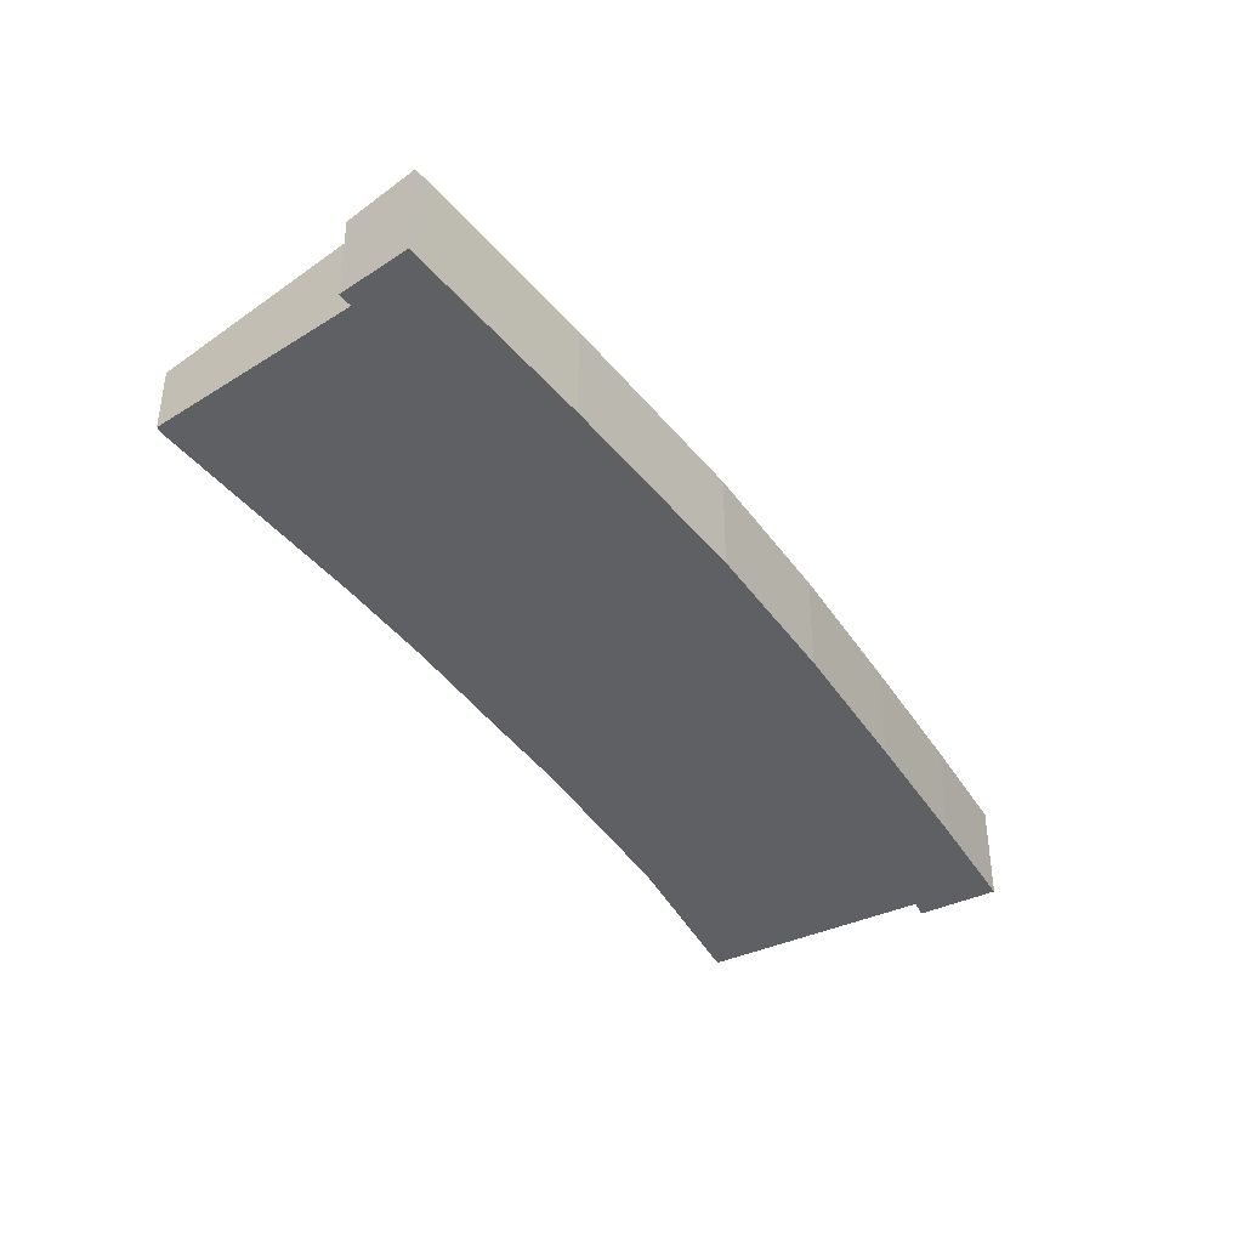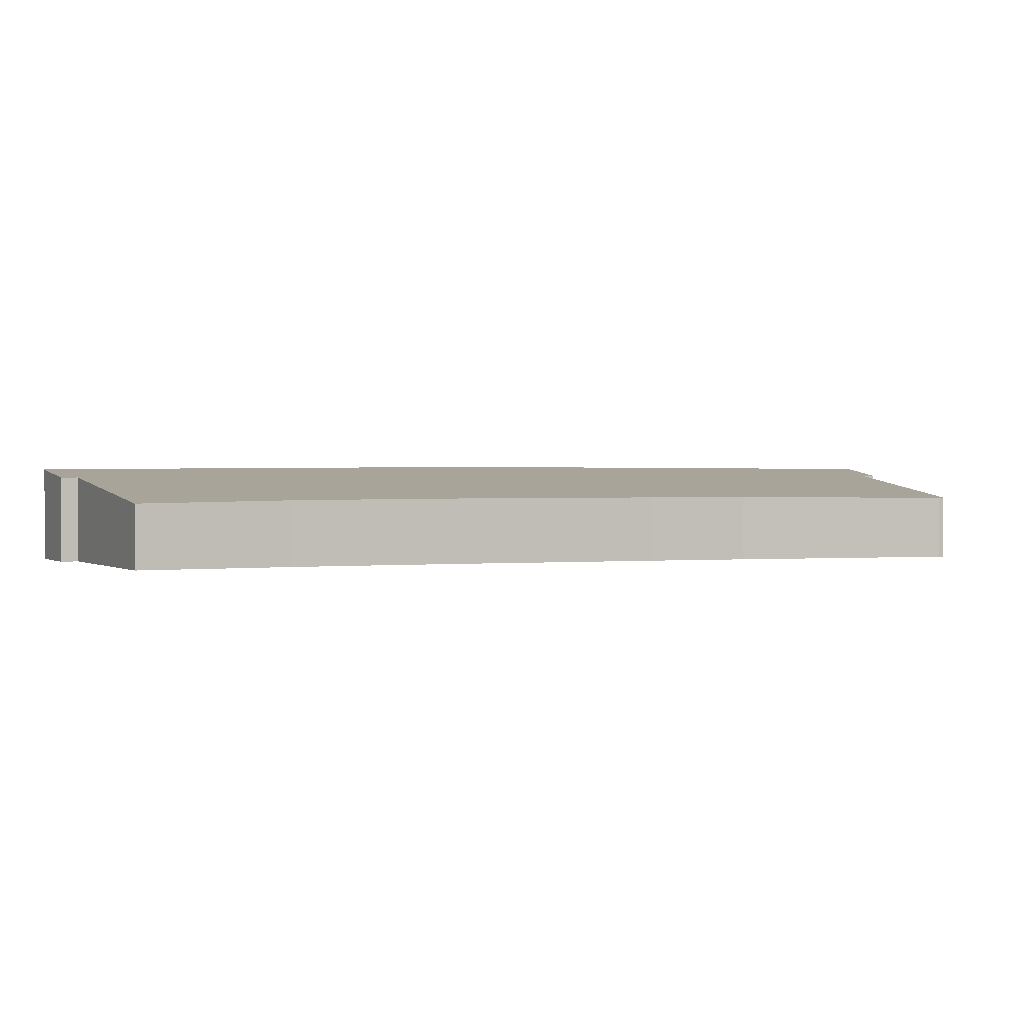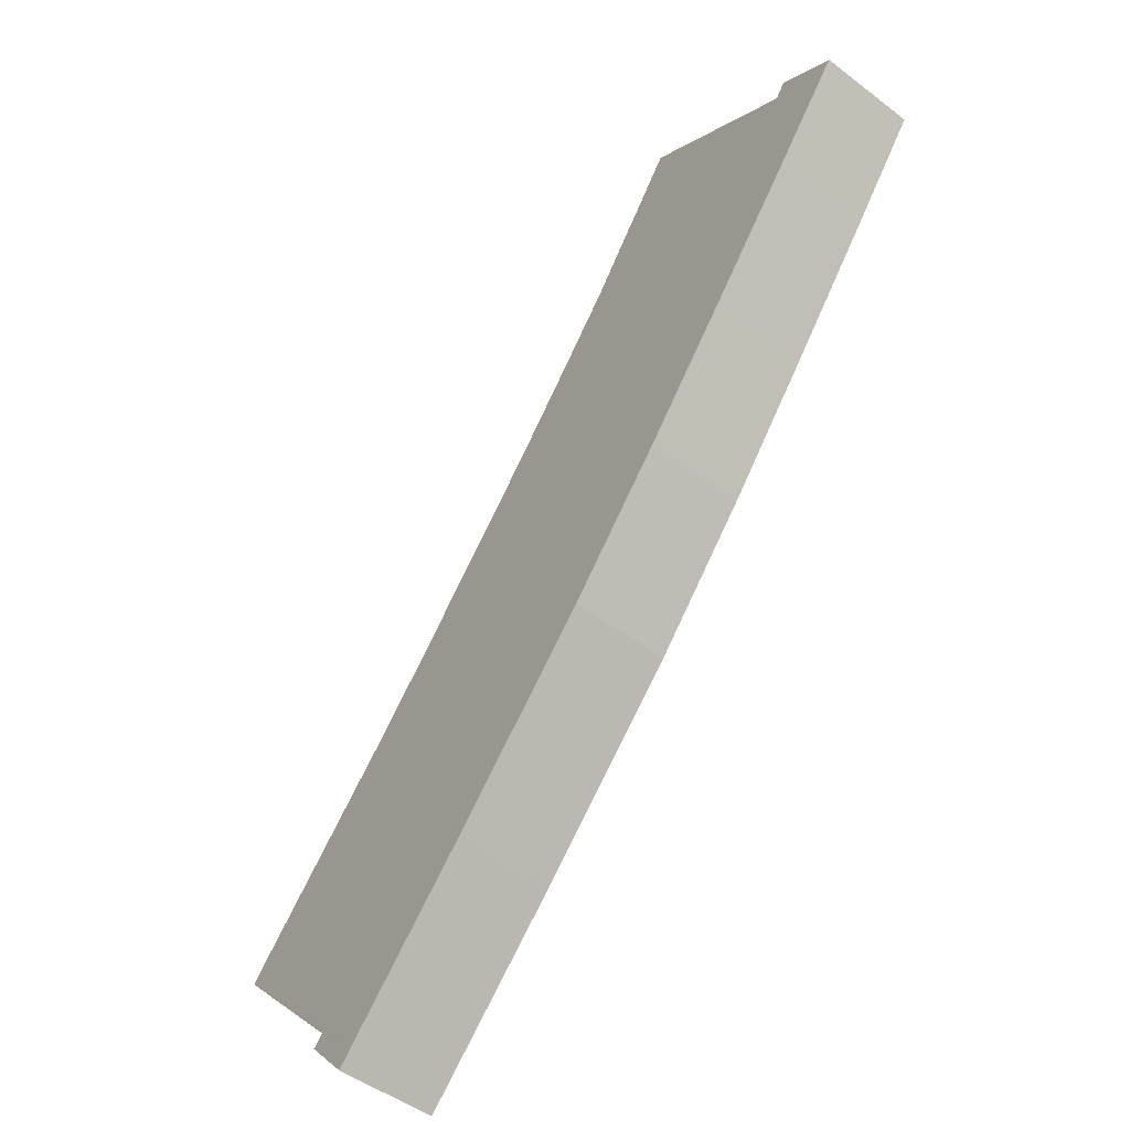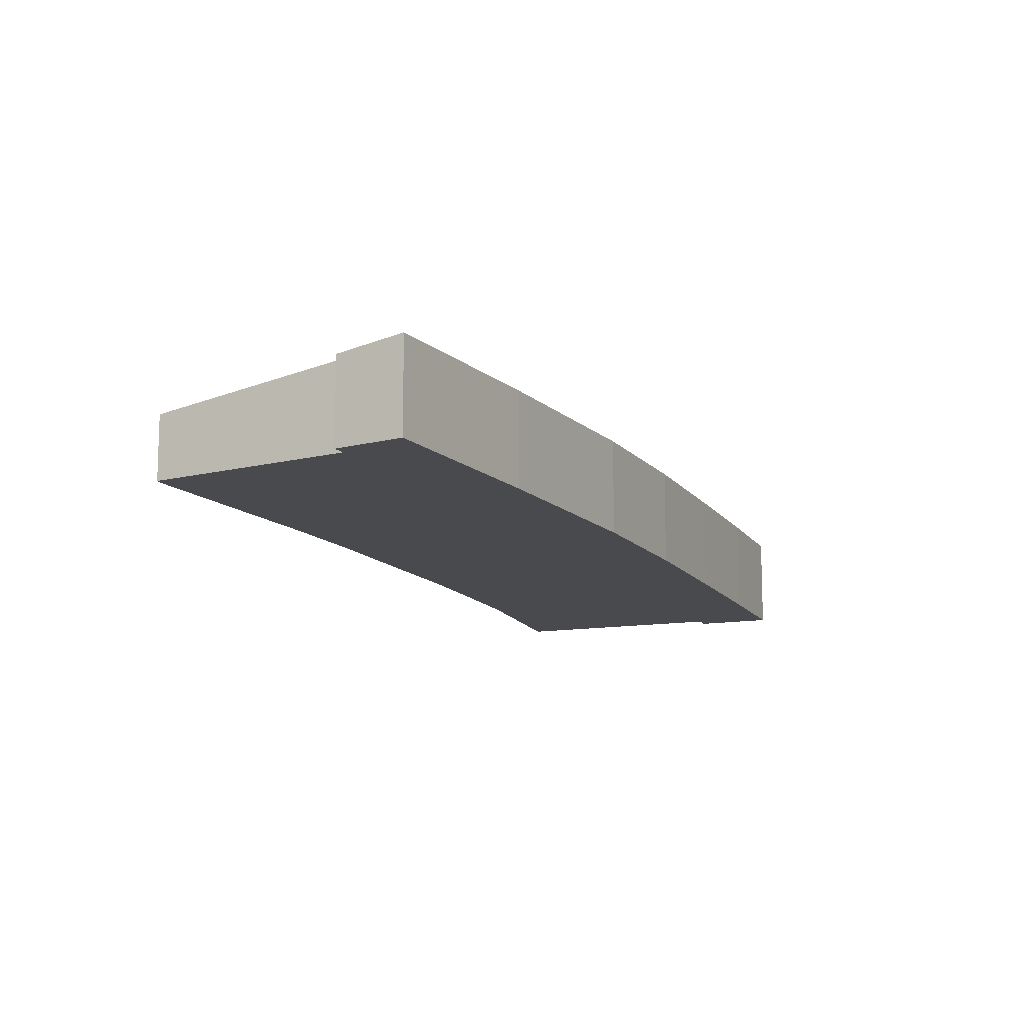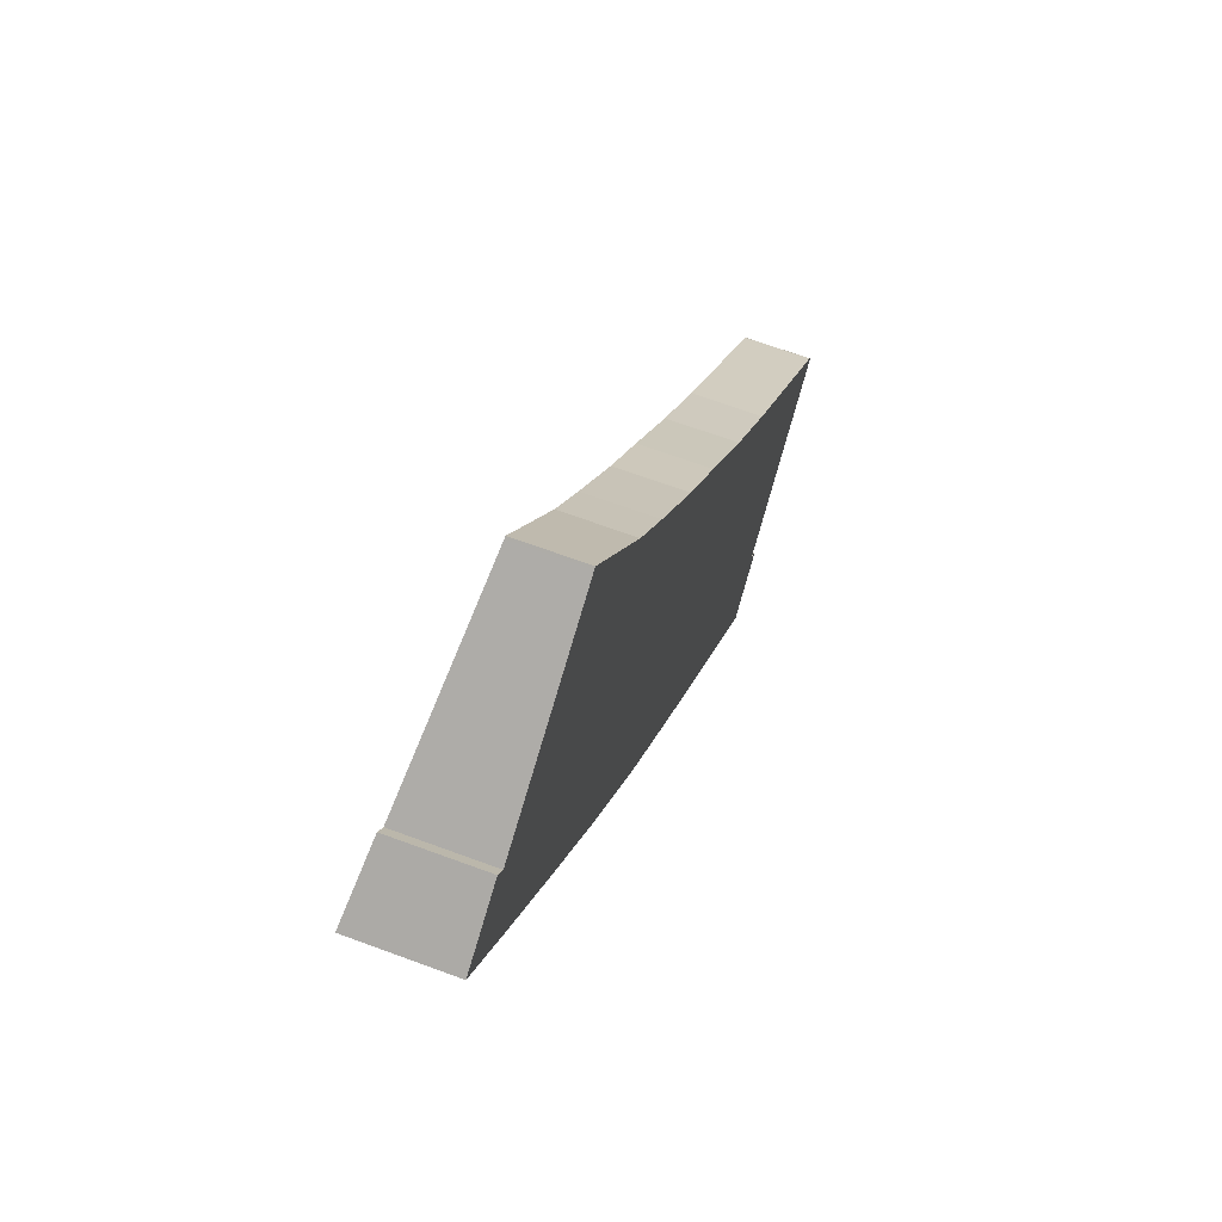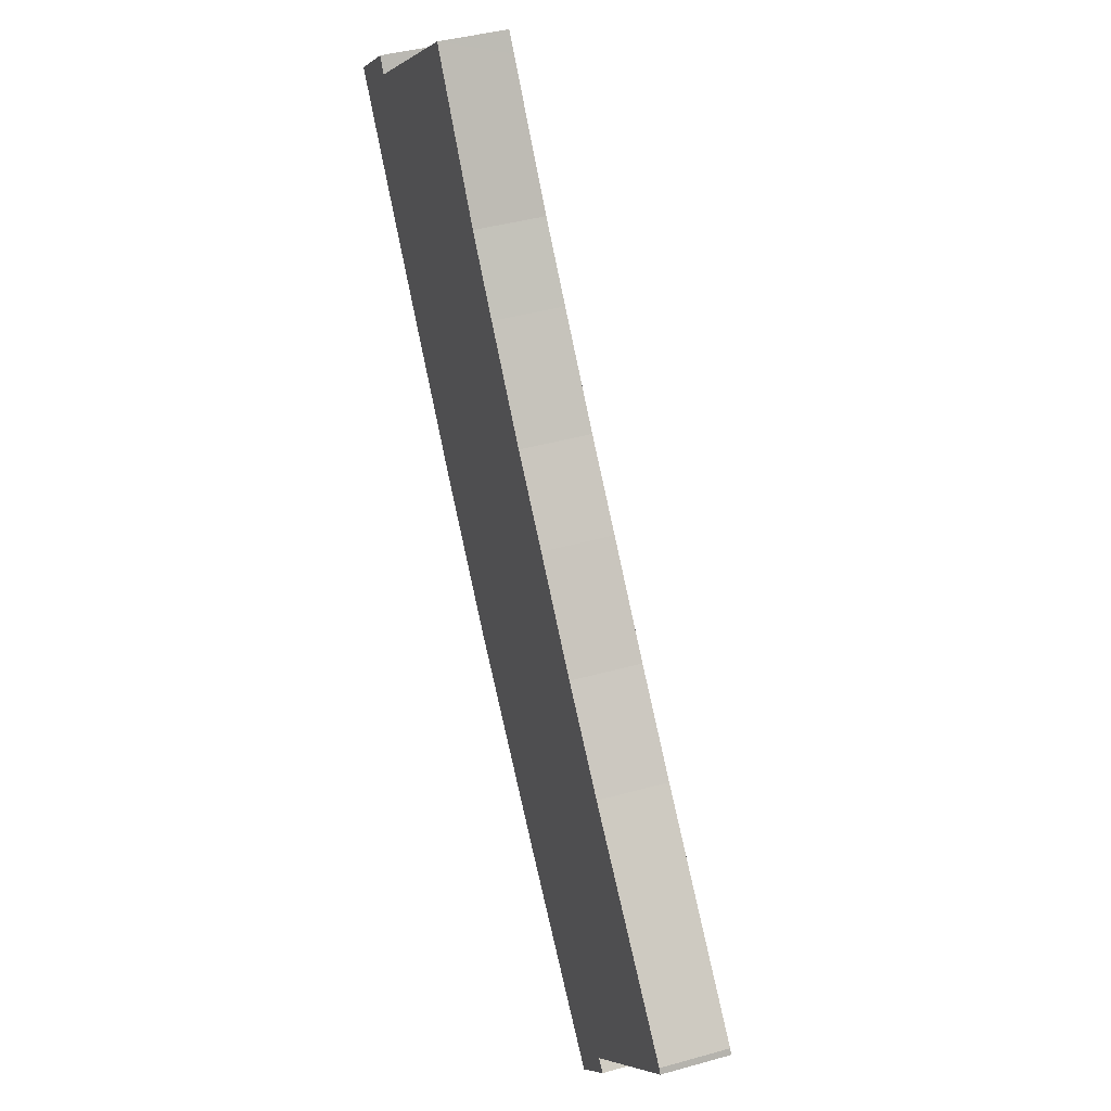
<metadata>
{"format":"obj","ext":"obj","renderer":"f3d","projection":"perspective","resolution":1024,"background":"white","views":[{"elev":-42.1,"azim":172.2,"up":"+Y"},{"elev":1.2,"azim":29.1,"up":"+Y"},{"elev":-47.2,"azim":-130.9,"up":"+Z"},{"elev":-13.2,"azim":164.4,"up":"+Y"},{"elev":66.0,"azim":-69.5,"up":"+Z"},{"elev":40.1,"azim":70.8,"up":"+Z"}]}
</metadata>
<code>
v  19.73 3.052 -23.03
v  21.8 2.794 -21.82
v  20.21 3.047 -23.52
v  21.63 2.796 -21.66
v  21.47 2.798 -21.51
v  26.18 2.065 -16.71
v  26.08 2.061 -16.55
v  15.52 3.093 -18.7
v  20.96 2.106 -11.22
v  10.83 3.124 -13.69
v  18.72 2.117 -8.767
v  16.4 2.115 -6.038
v  7.683 3.119 -9.952
v  14.55 2.116 -3.904
v  12.34 2.102 -1.137
v  4.825 3.097 -6.318
v  10.82 2.089 0.83
v  3.716 3.087 -4.882
v  8.352 2.032 4.487
v  2.164 3.072 -2.872
v  2.304 2.784 0.993
v  0.016 3.047 -0.021
v  7.919 2.032 4.992
v  7.982 2.024 5.037
v  3.716 2.595 1.999
v  2.004 2.776 1.465
v  0 3.047 1.866e-16
v  0 0 0
v  2.004 -8.971e-17 1.465
v  2.304 -6.08e-17 0.993
v  3.716 -1.224e-16 1.999
v  7.919 -3.057e-16 4.992
v  7.982 -3.084e-16 5.037
v  10.82 -5.082e-17 0.83
v  8.352 -2.747e-16 4.487
v  12.34 6.962e-17 -1.137
v  14.55 2.391e-16 -3.904
v  16.4 3.697e-16 -6.038
v  18.72 5.368e-16 -8.767
v  20.96 6.87e-16 -11.22
v  26.08 1.013e-15 -16.55
v  26.18 1.023e-15 -16.71
v  21.47 1.317e-15 -21.51
v  21.8 1.336e-15 -21.82
v  21.63 1.326e-15 -21.66
v  20.21 1.44e-15 -23.52
v  15.52 1.145e-15 -18.7
v  19.73 1.41e-15 -23.03
v  10.83 8.381e-16 -13.69
v  7.683 6.094e-16 -9.952
v  4.825 3.869e-16 -6.318
v  3.716 2.989e-16 -4.882
v  2.164 1.759e-16 -2.872
v  0.016 1.286e-18 -0.021
g defaultobject
f 1 2 3
f 2 1 4
f 4 1 5
f 5 1 6
f 6 1 7
f 7 1 8
f 7 8 9
f 9 8 10
f 9 10 11
f 11 10 12
f 12 10 13
f 12 13 14
f 14 13 15
f 15 13 16
f 15 16 17
f 17 16 18
f 17 18 19
f 19 18 20
f 19 20 21
f 21 20 22
f 19 21 23
f 19 23 24
f 23 21 25
f 21 22 26
f 26 22 27
f 28 26 27
f 26 28 29
f 30 25 21
f 25 30 31
f 25 31 23
f 23 31 32
f 23 32 24
f 24 32 33
f 26 30 21
f 30 26 29
f 33 19 24
f 19 33 17
f 17 33 34
f 34 33 35
f 34 15 17
f 15 34 36
f 15 36 14
f 14 36 37
f 37 12 14
f 12 37 38
f 12 38 11
f 11 38 39
f 39 9 11
f 9 39 40
f 40 7 9
f 7 40 41
f 7 42 6
f 42 7 41
f 43 4 5
f 4 43 2
f 2 43 44
f 44 43 45
f 6 43 5
f 43 6 42
f 2 46 3
f 46 2 44
f 46 1 3
f 1 46 8
f 8 46 47
f 47 46 48
f 8 49 10
f 49 8 47
f 49 13 10
f 13 49 50
f 50 16 13
f 16 50 51
f 16 51 18
f 18 51 52
f 18 52 20
f 20 52 53
f 53 22 20
f 22 53 54
f 22 54 27
f 27 54 28
f 44 48 46
f 48 44 47
f 47 44 45
f 47 45 43
f 47 43 42
f 47 42 41
f 47 41 40
f 47 40 49
f 49 40 39
f 49 39 50
f 50 39 38
f 50 38 37
f 50 37 51
f 51 37 36
f 51 36 52
f 52 36 34
f 52 34 53
f 53 34 35
f 53 35 30
f 30 35 31
f 31 35 32
f 32 35 33
f 30 54 53
f 54 30 29
f 54 29 28

</code>
